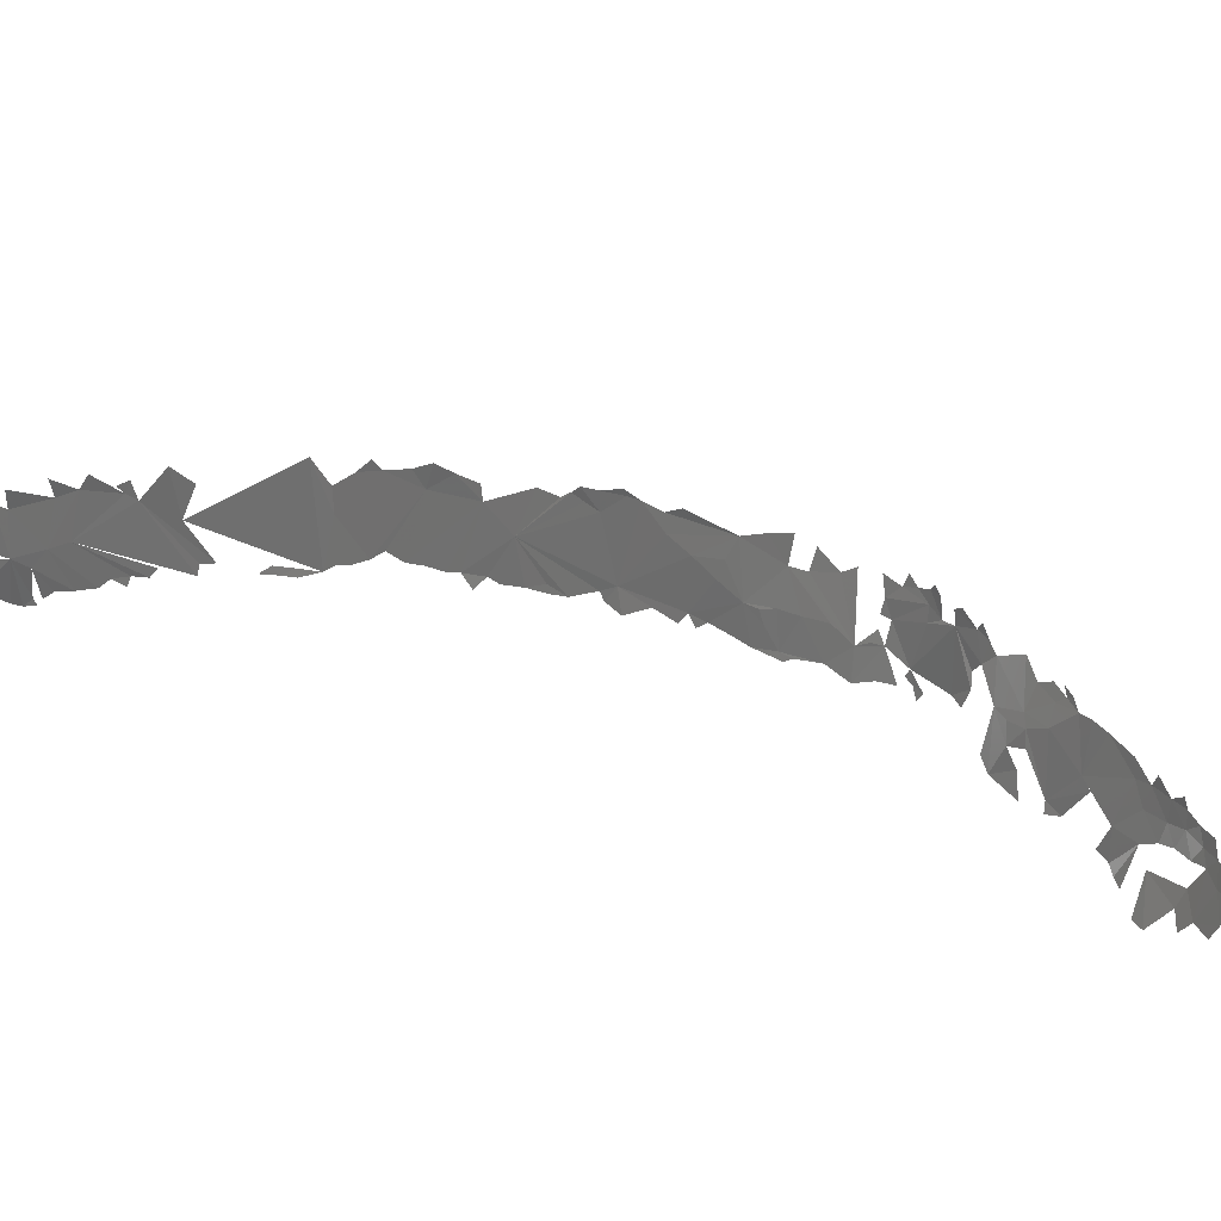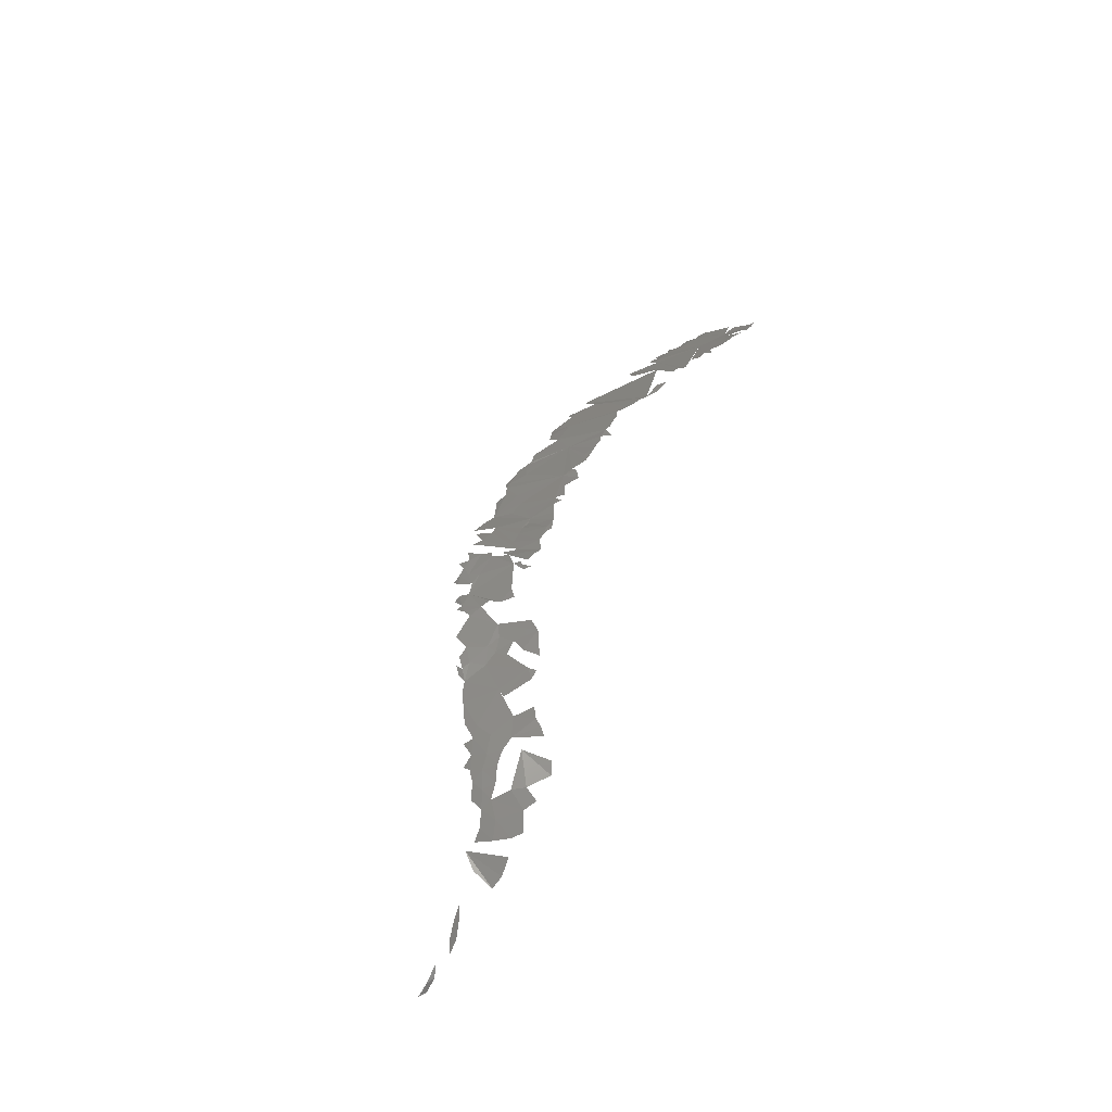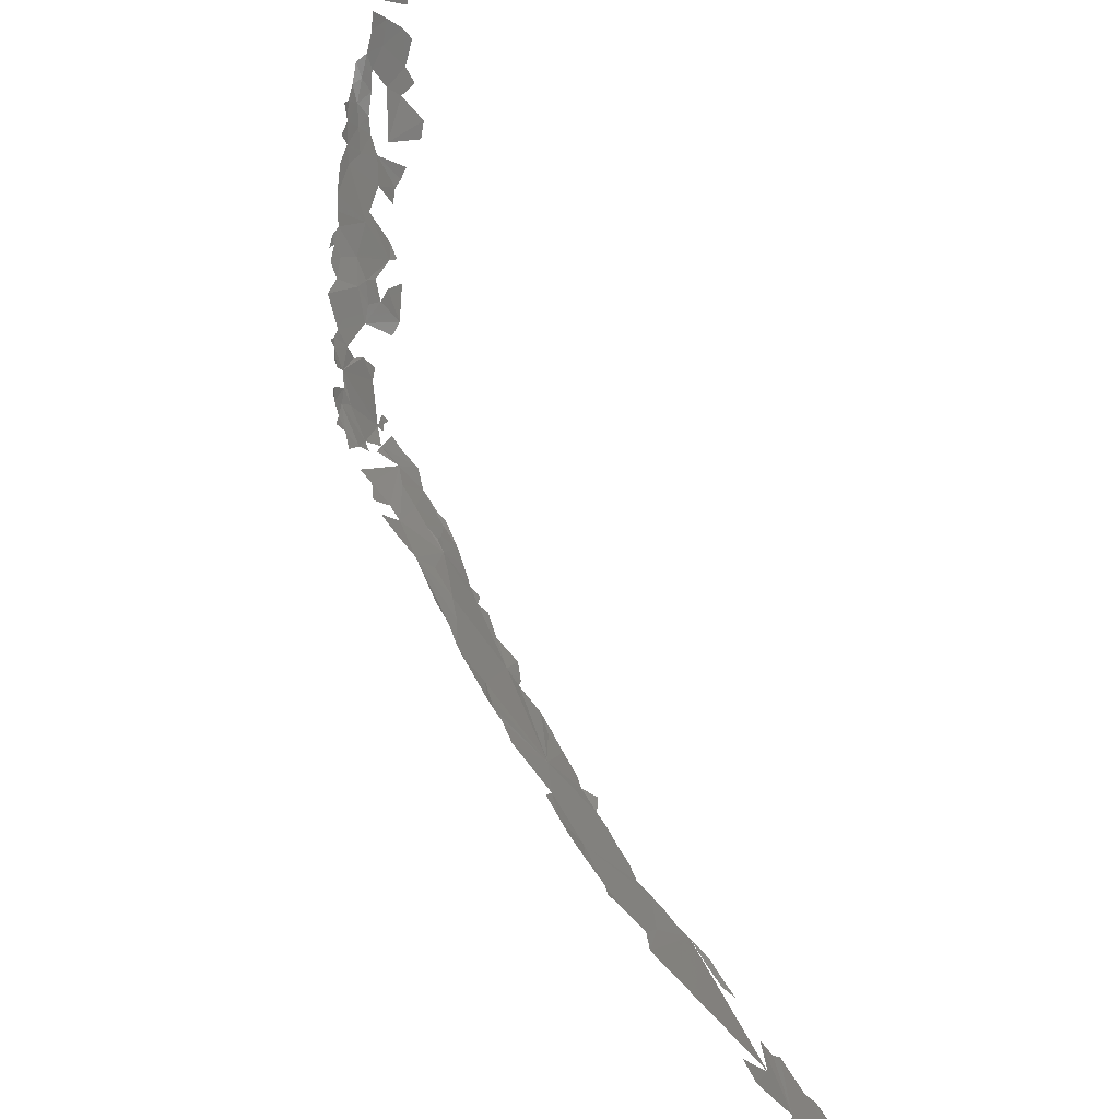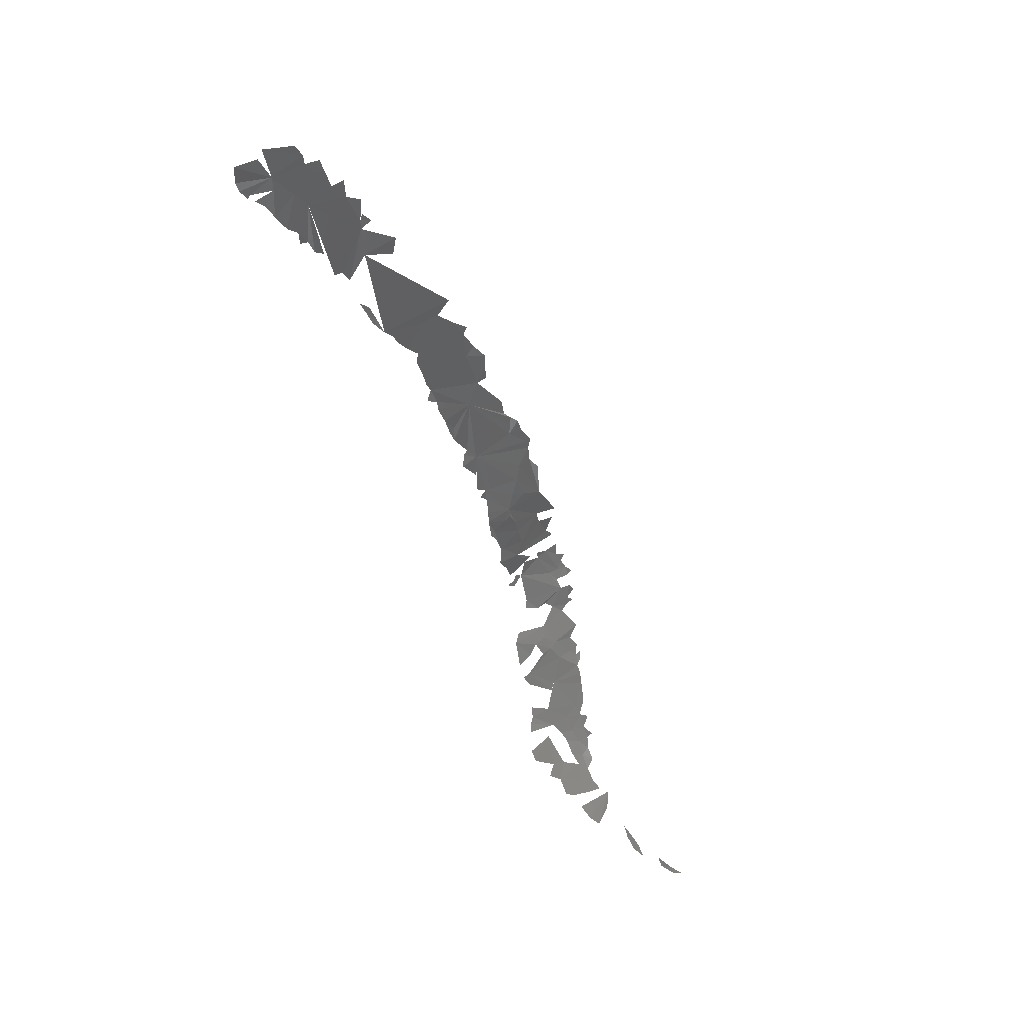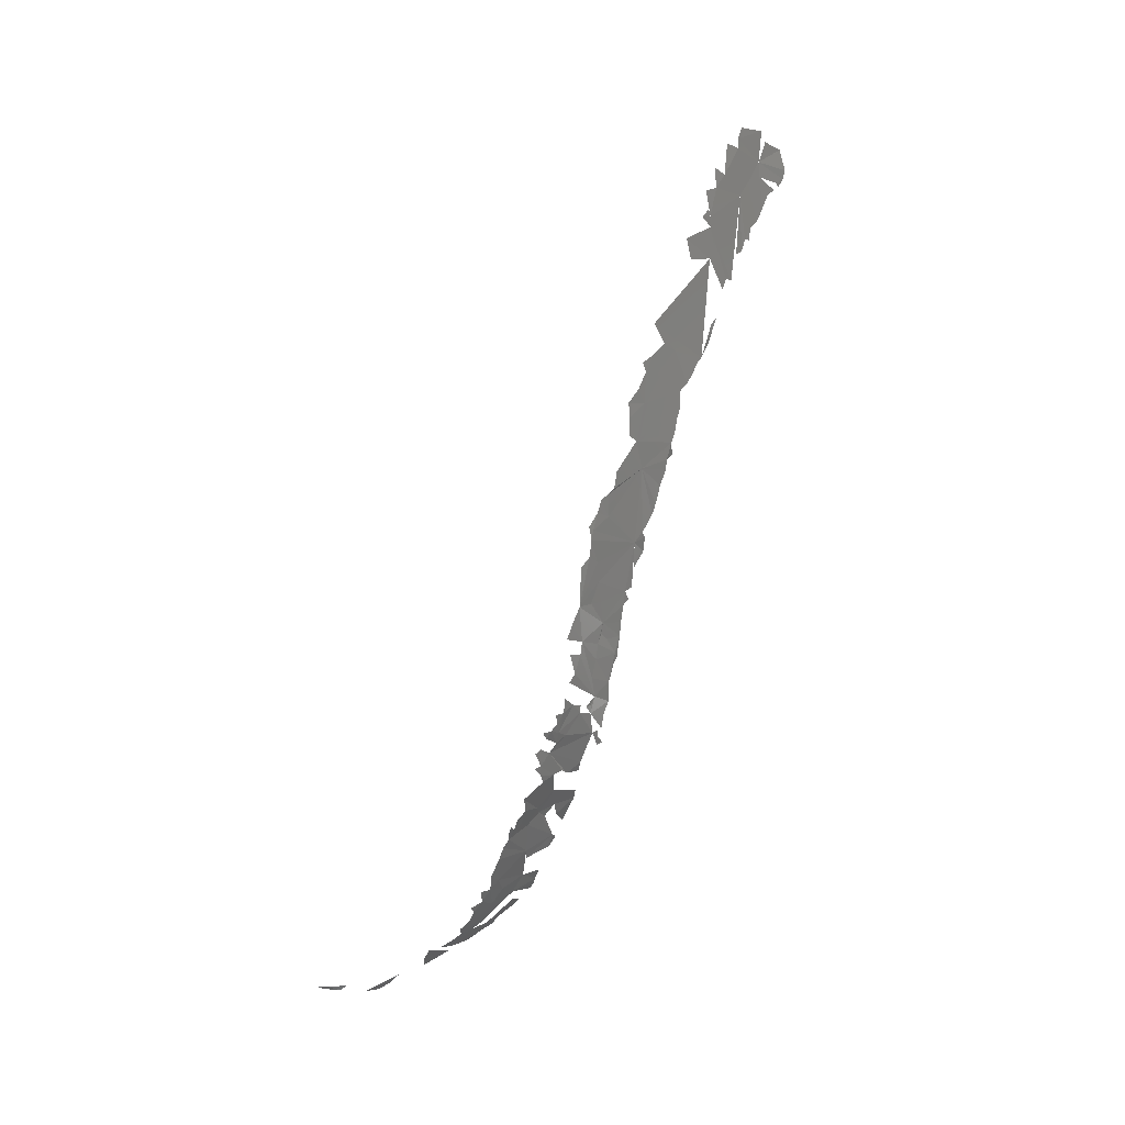
<metadata>
{"format":"stl","ext":"stl","renderer":"f3d","projection":"perspective","resolution":1024,"background":"white","views":[{"elev":63.2,"azim":121.7,"up":"+Y"},{"elev":-67.9,"azim":-39.5,"up":"+Z"},{"elev":51.5,"azim":-20.5,"up":"+Y"},{"elev":41.4,"azim":115.3,"up":"+Z"},{"elev":4.3,"azim":-98.1,"up":"+Z"}]}
</metadata>
<code>
# stl→obj: 233 verts, 254 faces
v -20.24 47.05 416.2
v -19.19 45.7 416.7
v -19.99 46.82 416.7
v -19.45 45.89 415.3
v -20.32 47.05 415.7
v -19.11 45.5 416.2
v -18.5 44.66 416
v -18.77 44.46 415
v -20.59 47.63 415.9
v -21.05 47.85 414.5
v -20.04 46.54 414.2
v -18.84 44.59 414.6
v -19.54 45.86 414.6
v -19.08 44.95 414.3
v -19 44.84 414.2
v -19.64 45.74 413.1
v -19.41 45.46 413.7
v -21.26 48.36 414.8
v -21.44 48.32 413.8
v -19.16 45.09 414
v -20.44 46.98 413.6
v -19.95 46.09 412.4
v -21.79 48.86 413.7
v -21.89 48.68 412.5
v -21.92 48.77 412.8
v -22.16 49.1 412.4
v -20.24 46.47 412.2
v -21.9 48.68 412
v -20.51 46.76 411.6
v -20.27 46.49 411.6
v -20.68 46.96 411
v -20.95 47.27 410.9
v -22.76 49.94 411.4
v -22.02 48.73 410.6
v -21.22 47.56 409.7
v -22.77 49.75 410.5
v -21.66 48.06 409.3
v -21.46 47.84 409.7
v -22.17 48.68 407.7
v -22.05 48.62 407.3
v -21.86 48.38 408
v -24.33 51.69 407.6
v -22.55 49.2 406.2
v -23.65 50.59 406.4
v -22.37 48.93 406.9
v -24.11 51.2 406.7
v -22.18 48.82 406.8
v -24.56 51.79 406.2
v -22.79 49.47 405.9
v -24.91 52.3 405.9
v -24.84 52.14 405.5
v -22.97 49.68 405.4
v -23.24 50 405
v -24.93 52.22 404.1
v -23.53 50.37 404.7
v -25.12 52.53 404.7
v -23.52 50.34 404
v -25.38 53 404.1
v -25.43 52.96 403.5
v -25.24 52.63 402.5
v -23.65 50.52 403.4
v -23.74 50.65 402.8
v -25.51 53 402.7
v -23.87 50.81 402.4
v -24.92 52.33 401.3
v -24.04 51.06 401.6
v -23.63 50.74 401.9
v -25.92 53.61 401.2
v -24.01 51.09 401.2
v -24.16 51.38 400.5
v -25.96 53.73 400.4
v -24.42 51.73 400
v -24.27 51.58 399.7
v -26.1 54.01 400.2
v -26.05 53.99 399.7
v -26.23 54.33 400
v -26 53.99 399.2
v -24.37 51.76 399.2
v -26.32 54.49 399.4
v -24.75 52.26 398.5
v -24.96 52.64 398
v -26.45 54.71 398.7
v -26.5 54.9 398.8
v -26.49 54.8 398.3
v -24.61 52.13 398.2
v -24.47 52.18 397.6
v -26.13 54.48 397.3
v -26.48 54.87 397.5
v -26.65 55.26 397.1
v -26.67 55.34 395.4
v -25.96 54.41 396.4
v -24.89 52.69 396.9
v -24.81 52.75 396.1
v -25.07 53.09 395.9
v -26.16 54.76 395.5
v -25.77 54.26 395.5
v -24.87 52.91 395.6
v -25.07 53.16 395.3
v -25.61 54.15 394.6
v -25.01 53.26 394.6
v -26.98 55.68 394.7
v -26.64 55.22 393.9
v -24.97 53.31 394
v -27.23 55.96 394.1
v -25.63 54.23 394.1
v -25.8 54.4 393.7
v -25.43 53.96 393.9
v -25.14 53.54 393.2
v -25.89 54.51 393
v -24.99 53.44 393
v -27.24 55.83 393.4
v -27.02 55.59 392.6
v -26.74 55.31 393.4
v -25.85 54.56 391.4
v -25.14 53.6 392.8
v -25.32 53.84 392
v -26.03 54.7 392.3
v -27.26 55.86 392.2
v -20.72 65.48 377.4
v -20.72 66.01 377.6
v -20.53 66.2 377.4
v -25.2 53.85 391.1
v -27.24 56.11 390.9
v -26.95 55.66 391.2
v -27.34 56.06 391.6
v -26.39 55.01 391.1
v -26.07 54.75 391.1
v -26.15 54.78 390.7
v -26.65 55.32 390.8
v -26.66 55.28 391.2
v -27.06 56.3 390.1
v -27.3 56.37 390.5
v -27.48 56.48 390.9
v -25.47 54.1 390.6
v -25.6 54.21 390
v -26.75 55.95 389.9
v -25.98 54.67 389.9
v -27.29 56.64 390.2
v -27.29 57 390.1
v -27.16 56.83 389.8
v -26.82 56.36 389.6
v -25.74 54.39 389.6
v -25.83 54.43 389.9
v -25.65 54.42 389.3
v -25.49 54.16 389.4
v -26.71 56.65 389.2
v -26.92 57.04 389.3
v -26.75 57.02 388.6
v -26.94 57.29 389.1
v -25.67 55.15 388.5
v -26.83 57.3 388.5
v -26.62 57.01 388.2
v -26.11 56.03 388.3
v -25.79 55.76 388.1
v -21.07 63.74 377.5
v -21.25 63.92 377.7
v -20.93 64.32 377.4
v -26.23 56.41 388.1
v -25.46 55.21 388.1
v -26.41 56.9 387.8
v -25.44 56.27 387.3
v -25.35 57.01 386.5
v -26.43 57.72 387.1
v -24.2 55.23 386.7
v -24.57 55.2 387.1
v -25.16 56.49 386.8
v -24.69 56.16 386.5
v -25.97 57.58 386.5
v -25.02 56.89 386.2
v -24.32 56.03 386
v -23.74 55.67 385.6
v -25.11 57.4 385.7
v -24.67 56.59 386
v -26.02 57.95 386.1
v -25.64 57.75 385.9
v -25.74 58.07 385.6
v -23.91 56.14 385
v -25.73 58.31 385.5
v -25.95 58.2 385.8
v -25.44 58.27 385.2
v -24.41 57.37 384.4
v -25.34 58.5 384.8
v -23.69 56.25 384.5
v -23.64 55.96 384.9
v -24.17 57.35 384
v -25.16 58.66 384.2
v -24.44 58.62 383.2
v -23.59 57.42 383.2
v -24.79 58.97 383.4
v -22.96 56.81 382.8
v -23.2 56.63 383.3
v -23.94 58.38 382.6
v -23.33 57.85 382.4
v -24.34 58.96 382.7
v -24.47 59.38 382.7
v -24.11 59.31 382.1
v -22.7 56.82 382.6
v -22.42 56.97 382.3
v -23.37 58.33 381.9
v -23.74 58.81 382
v -24.09 59.81 381.8
v -23.91 59.64 381.6
v -23.59 59.27 381.5
v -23.28 58.73 381.5
v -20.95 65.17 377.7
v -21.72 57.34 381.6
v -22.84 57.81 381.9
v -21.48 57.68 381.2
v -23.63 59.8 381.2
v -22.02 58.5 380.8
v -23 59.15 381
v -22.44 58.92 380.8
v -23.24 59.66 380.9
v -20.59 66.65 377.6
v -23.34 60.22 380.7
v -22.81 59.65 380.6
v -22.89 60.13 380.4
v -21.68 59.07 380.2
v -21.47 58.55 380.5
v -22.3 59.99 380.1
v -22.58 60.6 380
v -21.5 60.03 379.6
v -21.26 59.62 379.7
v -21.97 60.55 379.6
v -22.43 61.07 379.7
v -21.02 61.15 378.8
v -21.2 60.53 379.2
v -22.5 61.54 379.6
v -21.93 61.75 379
v -21.06 61.66 378.5
v -21.38 63.22 377.9
v -21.5 63.36 378
v -21.67 62.87 378.3
f 1 2 3
f 2 1 4
f 5 4 1
f 6 4 7
f 4 8 7
f 9 10 5
f 10 11 5
f 5 11 4
f 4 12 8
f 13 14 4
f 4 14 12
f 11 13 4
f 14 15 12
f 11 16 13
f 16 17 13
f 18 19 10
f 20 13 17
f 10 19 11
f 19 21 11
f 22 16 11
f 21 22 11
f 23 24 19
f 21 19 24
f 24 25 26
f 21 27 22
f 21 24 28
f 26 28 24
f 27 21 29
f 29 30 27
f 29 21 31
f 31 21 32
f 33 34 28
f 21 28 35
f 36 34 33
f 34 37 28
f 37 38 28
f 38 35 28
f 39 40 41
f 42 43 34
f 44 43 42
f 45 40 39
f 46 44 42
f 40 45 47
f 43 47 45
f 48 44 46
f 44 49 43
f 48 50 51
f 52 49 44
f 53 52 44
f 48 53 44
f 51 53 48
f 53 51 54
f 54 55 53
f 51 56 54
f 54 57 55
f 58 54 56
f 58 59 54
f 54 60 57
f 60 61 57
f 59 60 54
f 61 60 62
f 63 60 59
f 60 64 62
f 60 65 64
f 65 66 64
f 67 64 66
f 68 65 60
f 65 69 66
f 65 70 69
f 71 65 68
f 72 70 65
f 73 70 72
f 74 65 71
f 75 74 76
f 75 65 74
f 75 76 77
f 65 78 72
f 78 73 72
f 77 76 79
f 65 75 77
f 65 80 78
f 77 81 65
f 65 81 80
f 82 77 79
f 82 81 77
f 83 82 79
f 84 82 83
f 81 85 80
f 84 81 82
f 85 81 86
f 84 87 81
f 88 87 84
f 89 90 88
f 90 87 88
f 91 81 87
f 86 81 92
f 90 91 87
f 93 81 94
f 95 91 90
f 91 94 81
f 91 96 94
f 95 96 91
f 97 94 98
f 96 99 94
f 98 94 99
f 90 99 95
f 95 99 96
f 100 98 99
f 101 102 90
f 90 102 99
f 100 99 103
f 104 102 101
f 105 99 106
f 102 106 99
f 103 99 107
f 105 107 99
f 106 107 105
f 106 108 107
f 107 108 103
f 102 109 106
f 109 108 106
f 108 110 103
f 111 112 113
f 102 113 114
f 110 108 115
f 108 109 116
f 116 115 108
f 112 114 113
f 102 117 109
f 117 116 109
f 114 117 102
f 116 117 114
f 118 114 112
f 119 120 121
f 114 122 116
f 123 124 125
f 126 127 114
f 127 128 114
f 124 129 130
f 122 114 128
f 131 124 123
f 126 128 127
f 132 123 133
f 124 131 129
f 128 134 122
f 132 131 123
f 134 128 135
f 131 136 129
f 129 137 128
f 132 138 131
f 138 139 140
f 136 137 129
f 131 141 136
f 142 143 137
f 140 141 138
f 138 141 131
f 137 144 142
f 142 144 145
f 141 146 136
f 146 147 148
f 149 148 147
f 146 137 136
f 146 150 137
f 151 152 148
f 153 154 146
f 150 146 154
f 155 156 157
f 152 158 148
f 158 153 146
f 158 146 148
f 150 154 159
f 160 158 152
f 161 158 160
f 162 161 160
f 163 162 160
f 161 164 165
f 162 166 161
f 167 161 166
f 167 164 161
f 168 162 163
f 169 166 162
f 169 167 166
f 167 170 164
f 164 170 171
f 172 169 162
f 173 167 169
f 174 175 168
f 168 175 162
f 174 176 175
f 169 177 173
f 162 175 172
f 178 176 179
f 175 180 172
f 176 180 175
f 180 176 178
f 180 181 172
f 172 177 169
f 172 181 177
f 181 180 182
f 183 184 177
f 185 183 177
f 181 185 177
f 182 186 181
f 186 187 181
f 187 188 181
f 189 187 186
f 188 190 191
f 187 192 188
f 192 193 188
f 188 193 190
f 189 194 187
f 192 187 194
f 195 196 194
f 193 197 190
f 198 197 193
f 192 199 193
f 200 192 194
f 196 201 202
f 196 200 194
f 200 199 192
f 196 203 200
f 200 204 199
f 203 196 202
f 200 203 204
f 120 119 205
f 206 207 208
f 202 209 203
f 207 210 208
f 203 211 204
f 212 210 207
f 209 213 203
f 211 203 213
f 214 121 120
f 215 213 209
f 211 213 216
f 213 215 217
f 218 210 212
f 216 213 217
f 216 218 212
f 210 218 219
f 220 216 217
f 221 220 217
f 216 220 218
f 222 218 220
f 218 222 223
f 221 224 220
f 220 224 222
f 221 225 224
f 226 227 228
f 229 230 228
f 228 230 226
f 155 231 156
f 232 231 233
f 156 231 232

</code>
